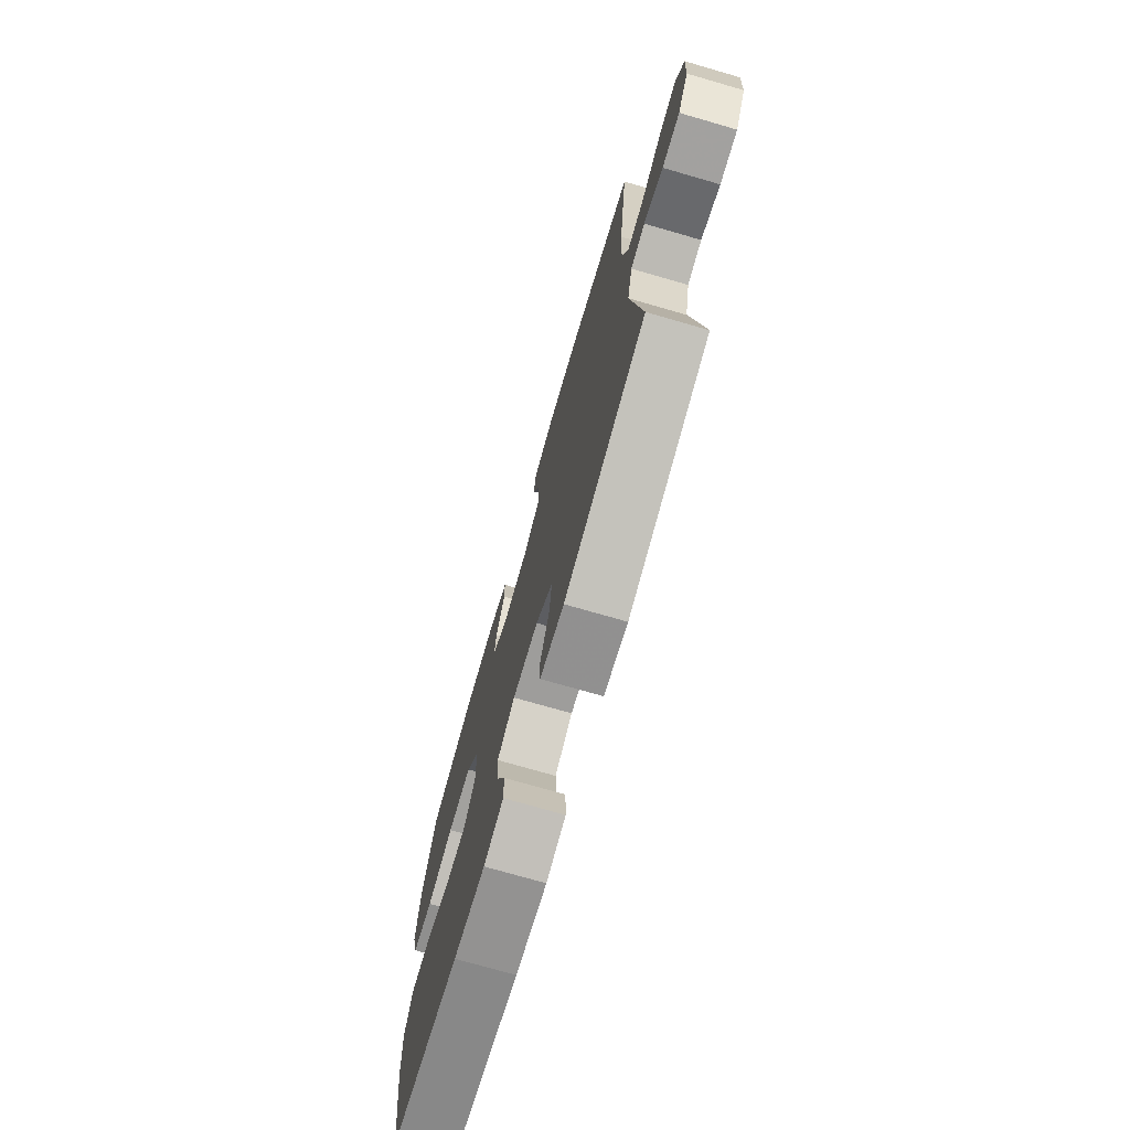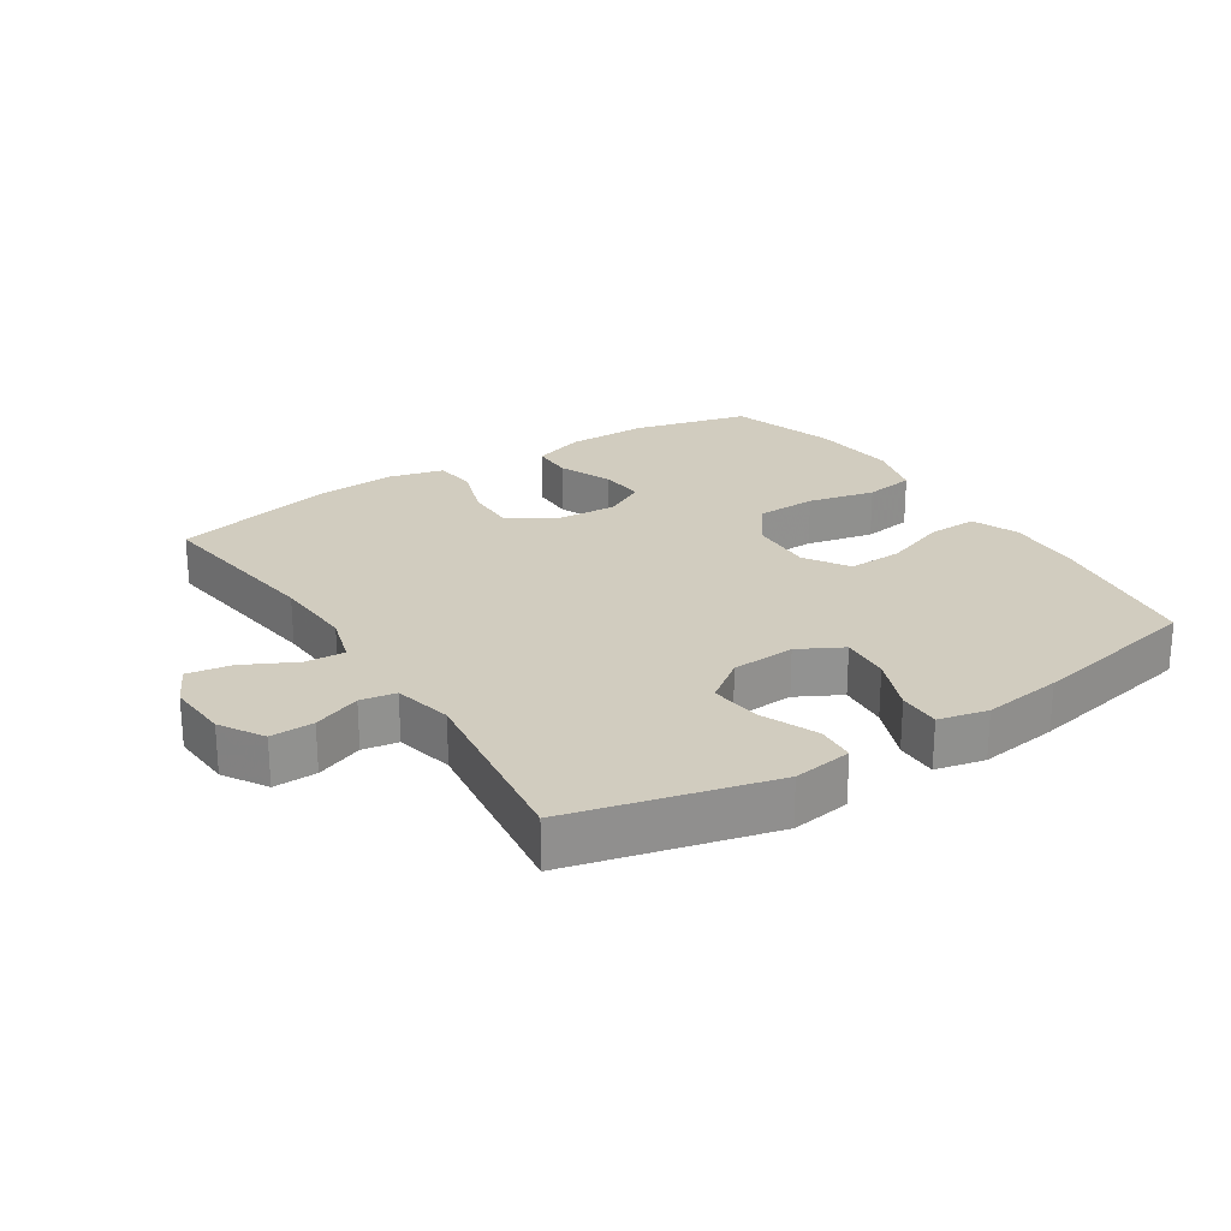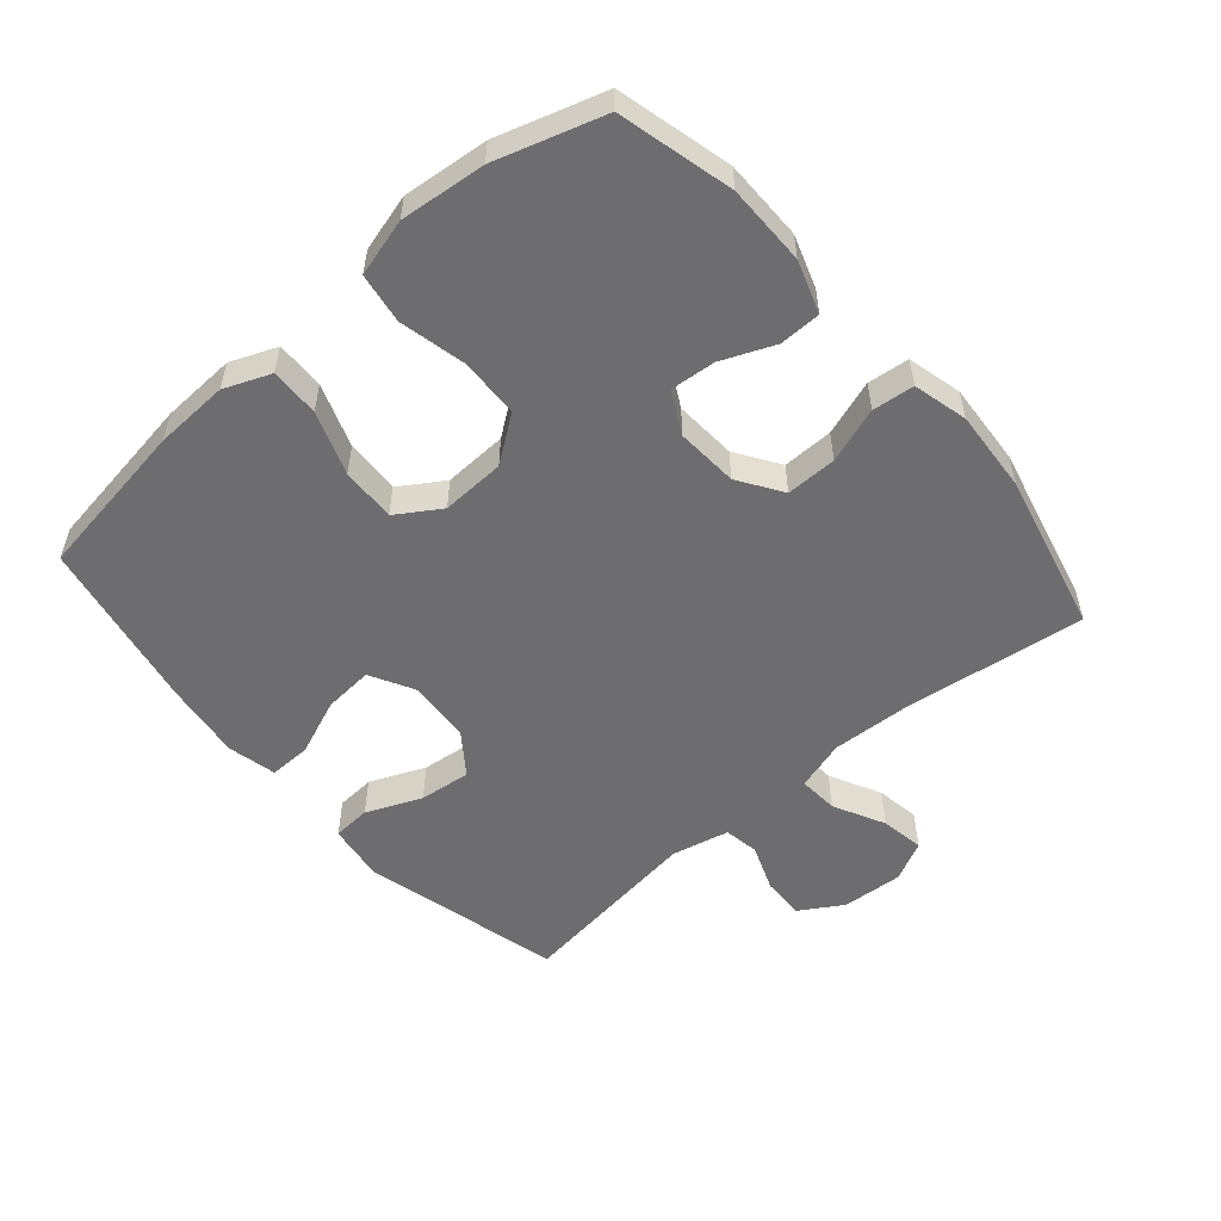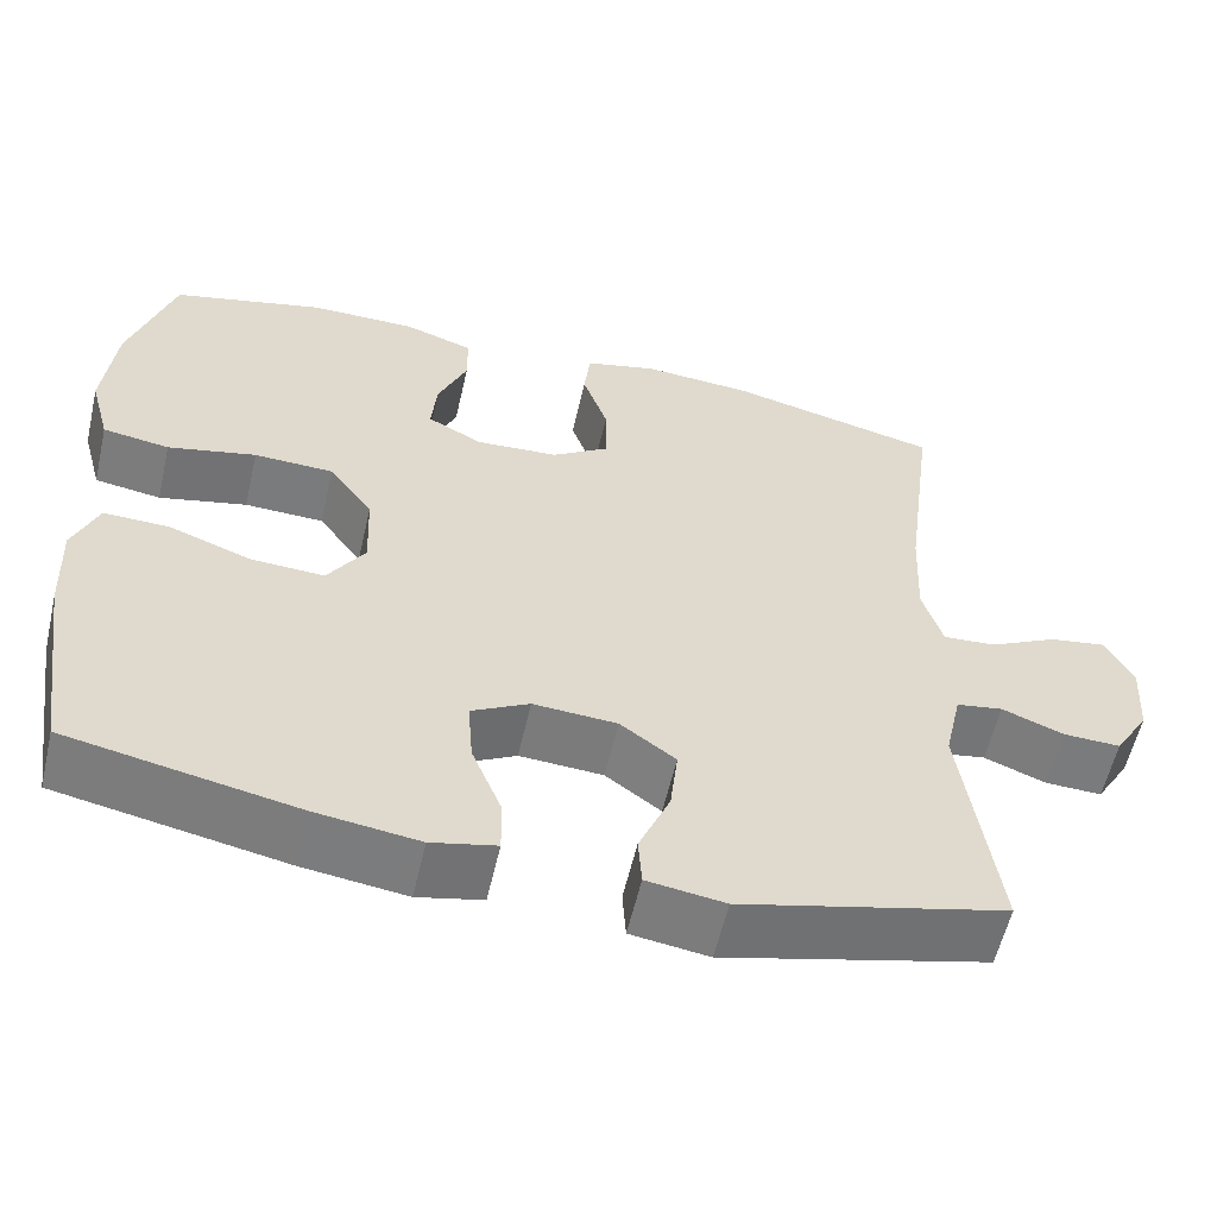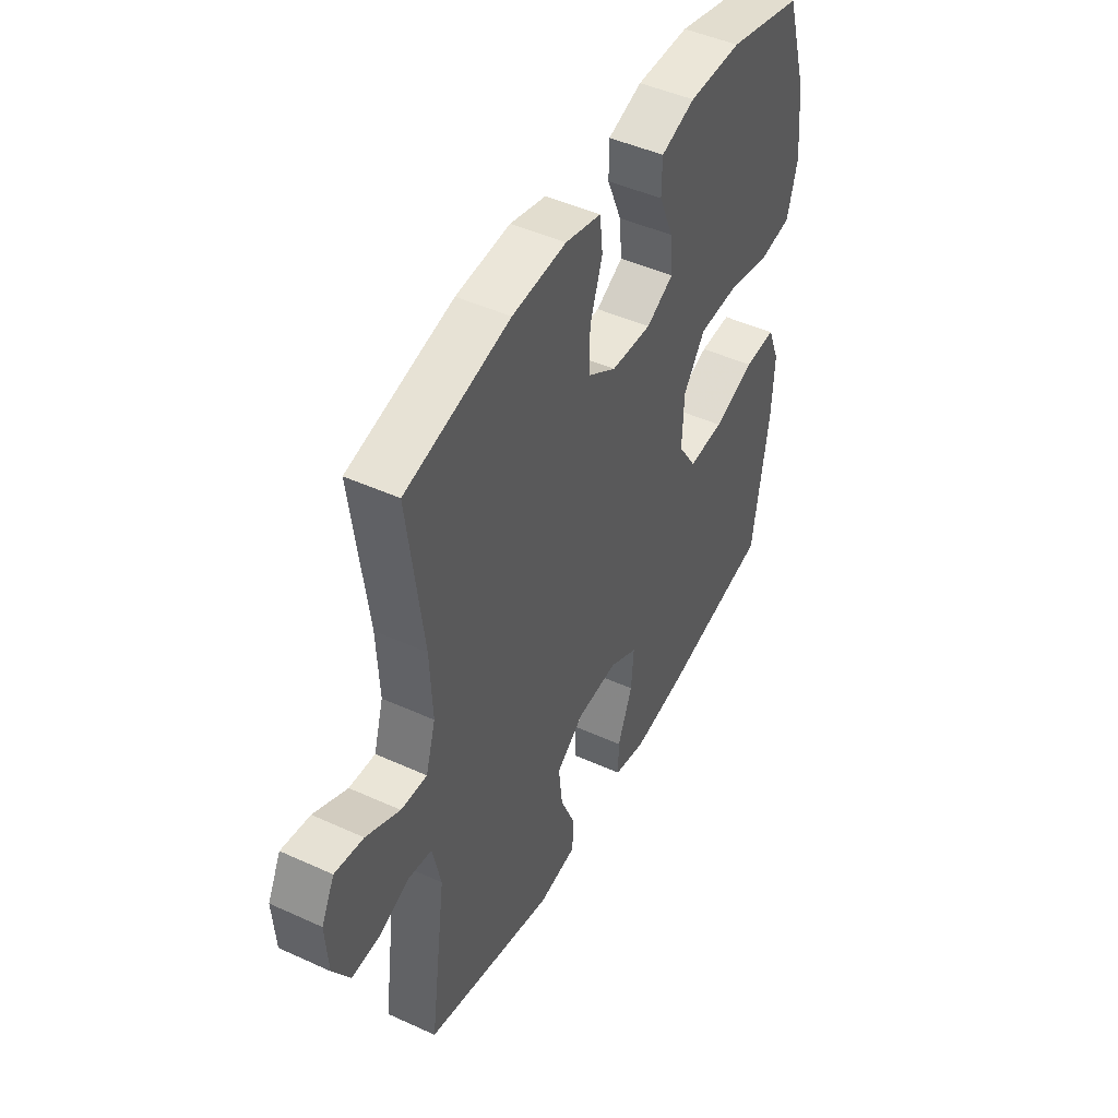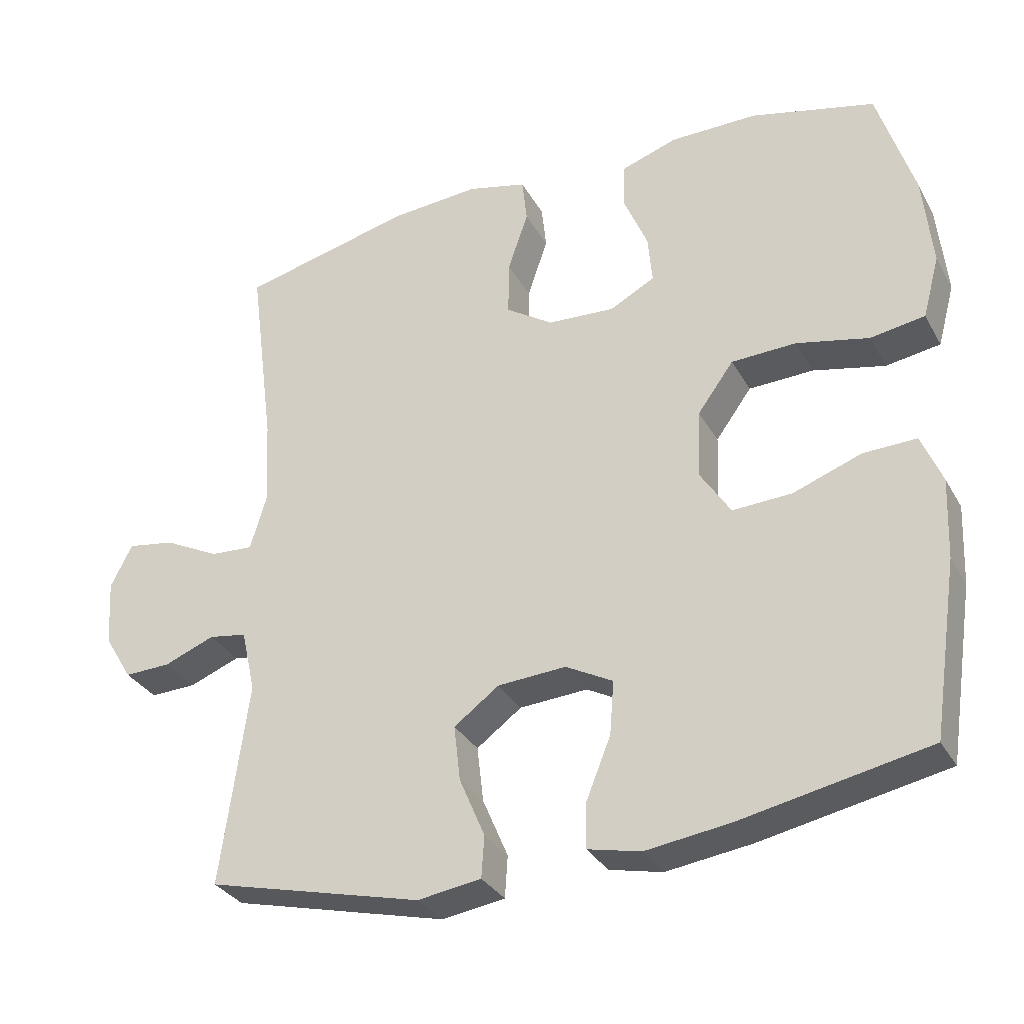
<metadata>
{"format":"obj","ext":"obj","renderer":"f3d","projection":"perspective","resolution":1024,"background":"white","views":[{"elev":-74.0,"azim":73.9,"up":"+Z"},{"elev":24.1,"azim":147.1,"up":"+Y"},{"elev":-54.1,"azim":-49.2,"up":"+Y"},{"elev":-58.1,"azim":-13.0,"up":"+Z"},{"elev":46.6,"azim":117.4,"up":"+Z"},{"elev":-32.0,"azim":-154.9,"up":"+Z"}]}
</metadata>
<code>
v -0.5 0.07 0.5
v -0.324 0.07 0.544
v -0.2 0.07 0.544
v -0.12 0.07 0.517
v -0.119 0.07 0.453
v -0.153 0.07 0.372
v -0.159 0.07 0.303
v -0.095 0.07 0.269
v 0 0.07 0.275
v 0.067 0.07 0.319
v 0.066 0.07 0.397
v 0.037 0.07 0.482
v 0.044 0.07 0.546
v 0.128 0.07 0.567
v 0.255 0.07 0.558
v 0.5 0.07 0.5
v 0.464 0.07 0.223
v 0.458 0.07 0.099
v 0.481 0.07 0.022
v 0.542 0.07 0.026
v 0.621 0.07 0.066
v 0.688 0.07 0.077
v 0.719 0.07 0.016
v 0.713 0.07 -0.078
v 0.673 0.07 -0.144
v 0.607 0.07 -0.142
v 0.535 0.07 -0.114
v 0.481 0.07 -0.123
v 0.461 0.07 -0.212
v 0.5 0.07 -0.5
v 0.194 0.07 -0.577
v 0.104 0.07 -0.564
v 0.1 0.07 -0.505
v 0.136 0.07 -0.42
v 0.145 0.07 -0.341
v 0.081 0.07 -0.294
v -0.016 0.07 -0.288
v -0.083 0.07 -0.324
v -0.077 0.07 -0.4
v -0.042 0.07 -0.487
v -0.041 0.07 -0.551
v -0.116 0.07 -0.568
v -0.236 0.07 -0.552
v -0.5 0.07 -0.5
v -0.537 0.07 -0.255
v -0.542 0.07 -0.141
v -0.513 0.07 -0.07
v -0.438 0.07 -0.072
v -0.341 0.07 -0.107
v -0.257 0.07 -0.111
v -0.214 0.07 -0.044
v -0.218 0.07 0.054
v -0.269 0.07 0.124
v -0.361 0.07 0.127
v -0.463 0.07 0.104
v -0.54 0.07 0.116
v -0.564 0.07 0.204
v -0.551 0.07 0.335
v -0.5 0 0.5
v -0.324 0 0.544
v -0.2 0 0.544
v -0.12 0 0.517
v -0.119 0 0.453
v -0.153 0 0.372
v -0.159 0 0.303
v -0.095 0 0.269
v 0 0 0.275
v 0.067 0 0.319
v 0.066 0 0.397
v 0.037 0 0.482
v 0.044 0 0.546
v 0.128 0 0.567
v 0.255 0 0.558
v 0.5 0 0.5
v 0.464 0 0.223
v 0.458 0 0.099
v 0.481 0 0.022
v 0.542 0 0.026
v 0.621 0 0.066
v 0.688 0 0.077
v 0.719 0 0.016
v 0.713 0 -0.078
v 0.673 0 -0.144
v 0.607 0 -0.142
v 0.535 0 -0.114
v 0.481 0 -0.123
v 0.461 0 -0.212
v 0.5 0 -0.5
v 0.194 0 -0.577
v 0.104 0 -0.564
v 0.1 0 -0.505
v 0.136 0 -0.42
v 0.145 0 -0.341
v 0.081 0 -0.294
v -0.016 0 -0.288
v -0.083 0 -0.324
v -0.077 0 -0.4
v -0.042 0 -0.487
v -0.041 0 -0.551
v -0.116 0 -0.568
v -0.236 0 -0.552
v -0.5 0 -0.5
v -0.537 0 -0.255
v -0.542 0 -0.141
v -0.513 0 -0.07
v -0.438 0 -0.072
v -0.341 0 -0.107
v -0.257 0 -0.111
v -0.214 0 -0.044
v -0.218 0 0.054
v -0.269 0 0.124
v -0.361 0 0.127
v -0.463 0 0.104
v -0.54 0 0.116
v -0.564 0 0.204
v -0.551 0 0.335
f 4 5 6
f 3 4 6
f 2 3 6
f 1 2 6
f 58 1 6
f 57 58 6
f 56 57 6
f 55 56 6
f 54 55 6
f 53 54 6 7
f 52 53 7 8
f 51 52 8 9
f 50 51 9 10
f 47 48 49
f 46 47 49
f 45 46 49
f 44 45 49
f 43 44 49
f 42 43 49
f 41 42 49
f 40 41 49
f 39 40 49
f 38 39 49 50
f 37 38 50 10
f 32 33 34
f 31 32 34
f 30 31 34
f 29 30 34
f 28 29 34 35
f 25 26 27
f 24 25 27
f 23 24 27
f 22 23 27
f 21 22 27
f 20 21 27
f 19 20 27 28
f 28 35 36
f 19 28 36
f 18 19 36
f 15 16 17
f 14 15 17
f 13 14 17
f 12 13 17
f 11 12 17
f 17 18 36
f 11 17 36
f 10 11 36
f 10 36 37
f 64 63 62
f 64 62 61
f 64 61 60
f 64 60 59
f 64 59 116
f 64 116 115
f 64 115 114
f 64 114 113
f 64 113 112
f 65 64 112 111
f 66 65 111 110
f 67 66 110 109
f 68 67 109 108
f 107 106 105
f 107 105 104
f 107 104 103
f 107 103 102
f 107 102 101
f 107 101 100
f 107 100 99
f 107 99 98
f 107 98 97
f 108 107 97 96
f 68 108 96 95
f 92 91 90
f 92 90 89
f 92 89 88
f 92 88 87
f 93 92 87 86
f 85 84 83
f 85 83 82
f 85 82 81
f 85 81 80
f 85 80 79
f 85 79 78
f 86 85 78 77
f 94 93 86
f 94 86 77
f 94 77 76
f 75 74 73
f 75 73 72
f 75 72 71
f 75 71 70
f 75 70 69
f 94 76 75
f 94 75 69
f 94 69 68
f 95 94 68
f 1 59 60 2
f 2 60 61 3
f 3 61 62 4
f 4 62 63 5
f 5 63 64 6
f 6 64 65 7
f 7 65 66 8
f 8 66 67 9
f 9 67 68 10
f 10 68 69 11
f 11 69 70 12
f 12 70 71 13
f 13 71 72 14
f 14 72 73 15
f 15 73 74 16
f 16 74 75 17
f 17 75 76 18
f 18 76 77 19
f 19 77 78 20
f 20 78 79 21
f 21 79 80 22
f 22 80 81 23
f 23 81 82 24
f 24 82 83 25
f 25 83 84 26
f 26 84 85 27
f 27 85 86 28
f 28 86 87 29
f 29 87 88 30
f 30 88 89 31
f 31 89 90 32
f 32 90 91 33
f 33 91 92 34
f 34 92 93 35
f 35 93 94 36
f 36 94 95 37
f 37 95 96 38
f 38 96 97 39
f 39 97 98 40
f 40 98 99 41
f 41 99 100 42
f 42 100 101 43
f 43 101 102 44
f 44 102 103 45
f 45 103 104 46
f 46 104 105 47
f 47 105 106 48
f 48 106 107 49
f 49 107 108 50
f 50 108 109 51
f 51 109 110 52
f 52 110 111 53
f 53 111 112 54
f 54 112 113 55
f 55 113 114 56
f 56 114 115 57
f 57 115 116 58
f 58 116 59 1

</code>
